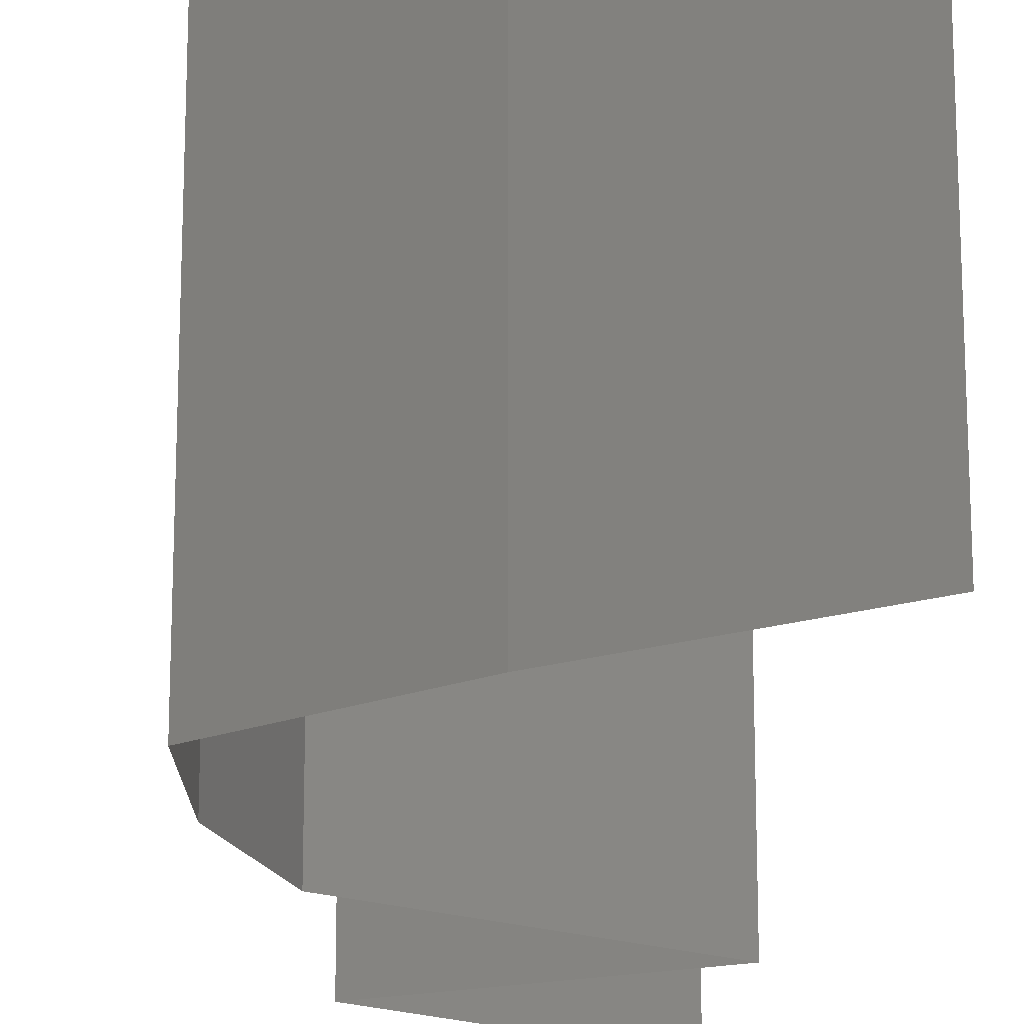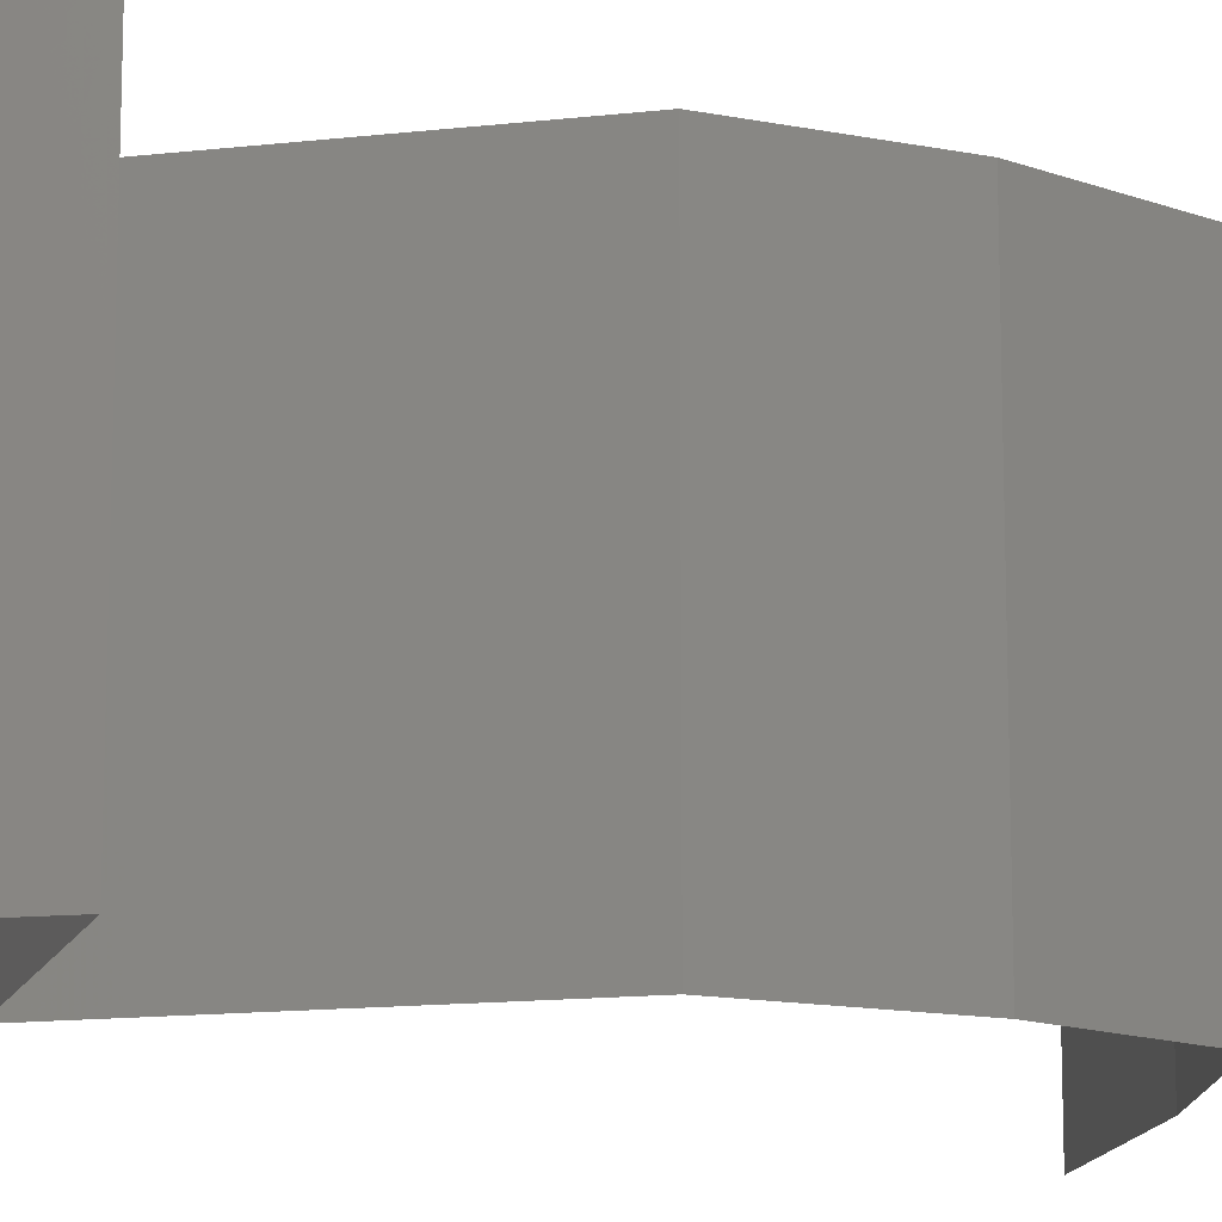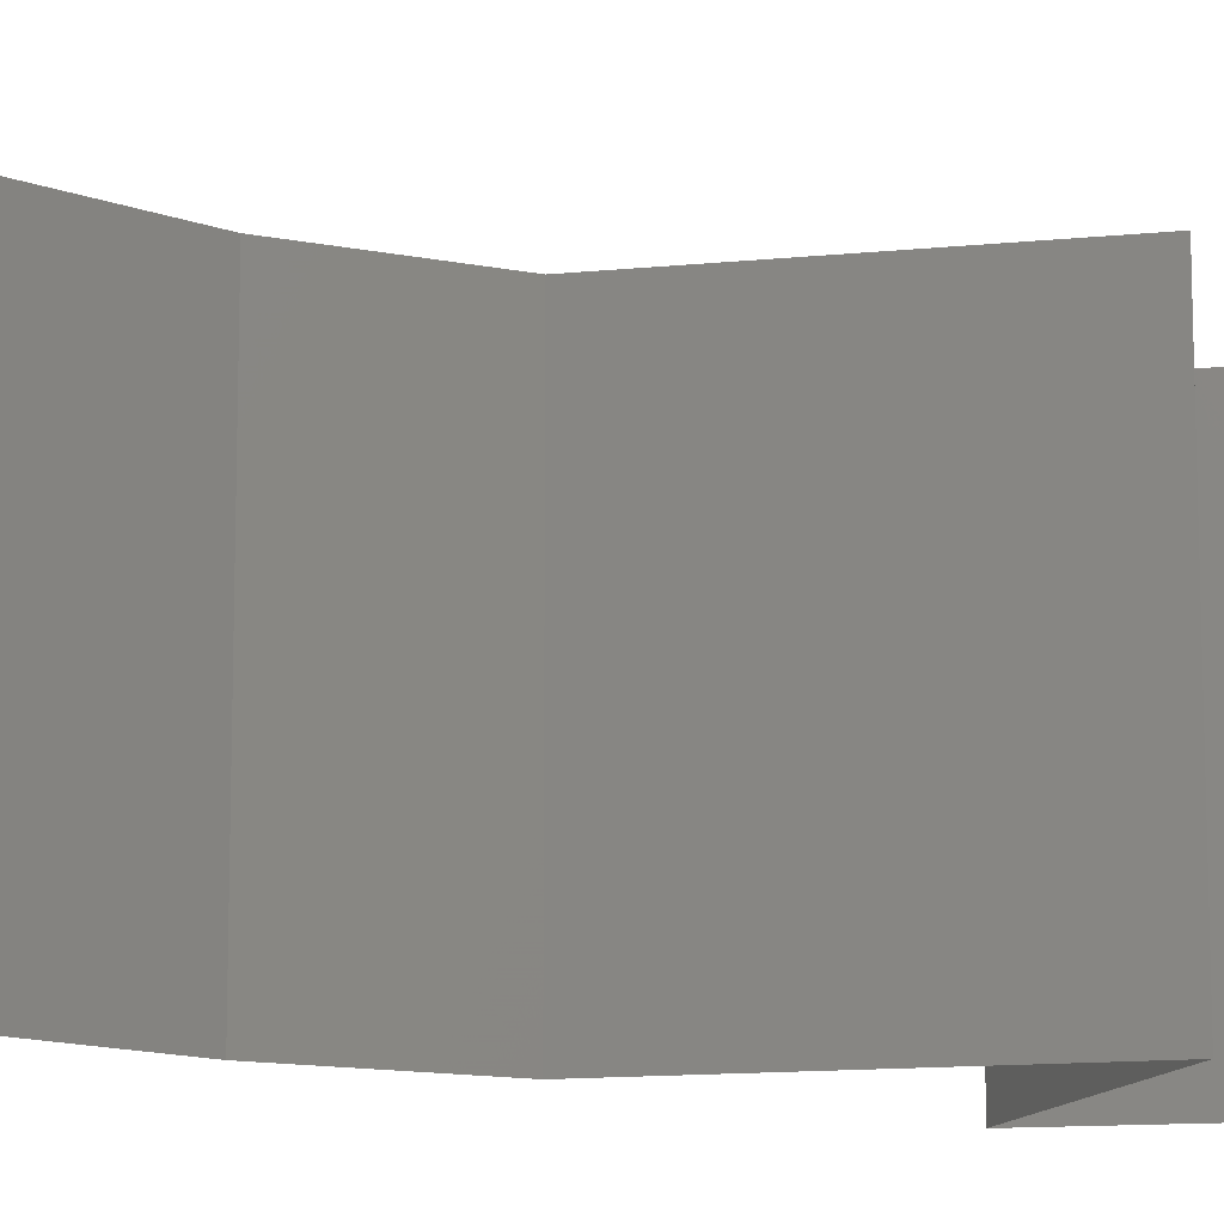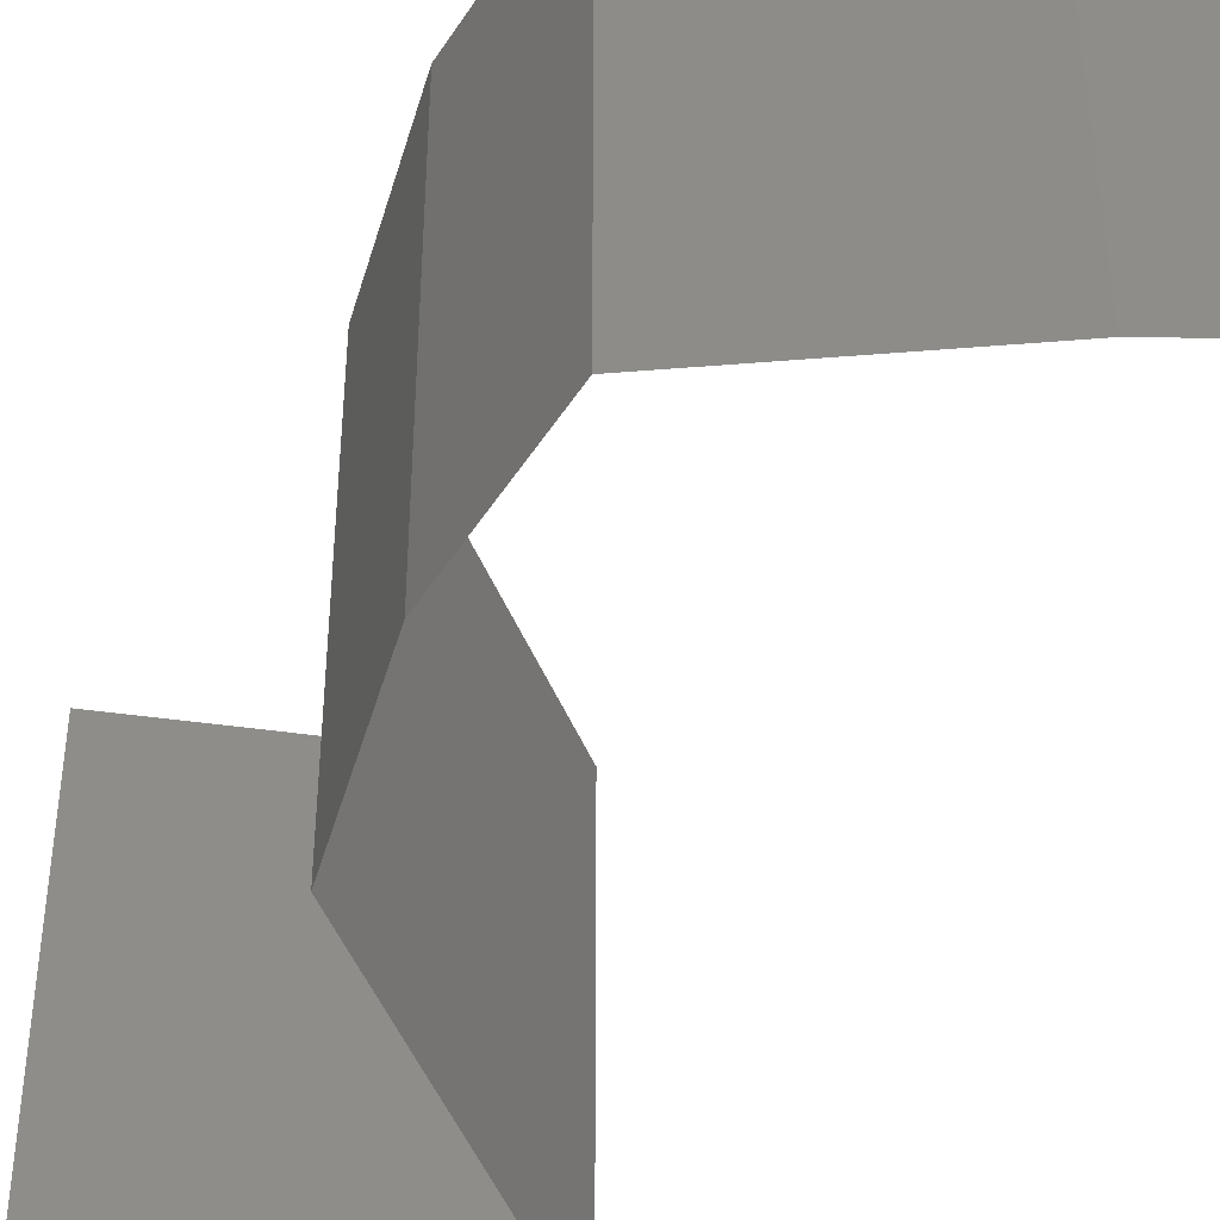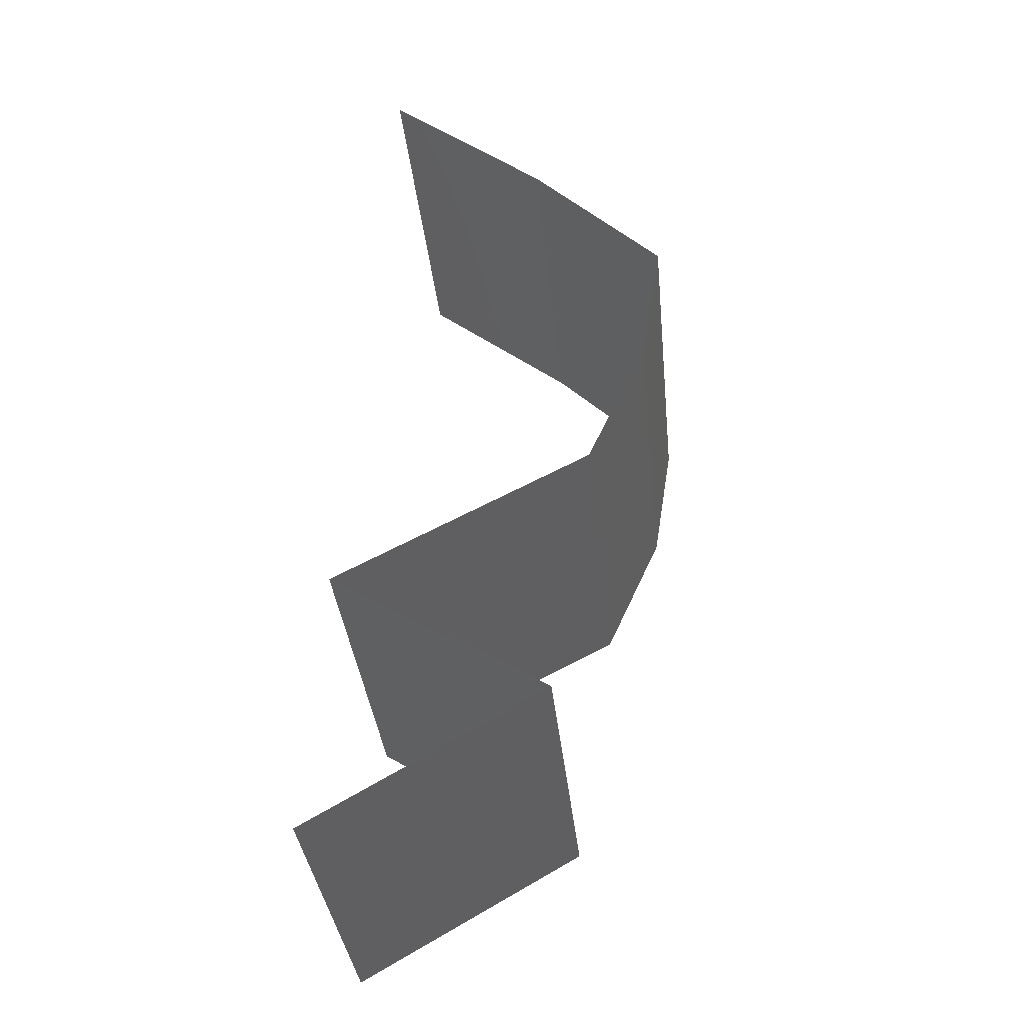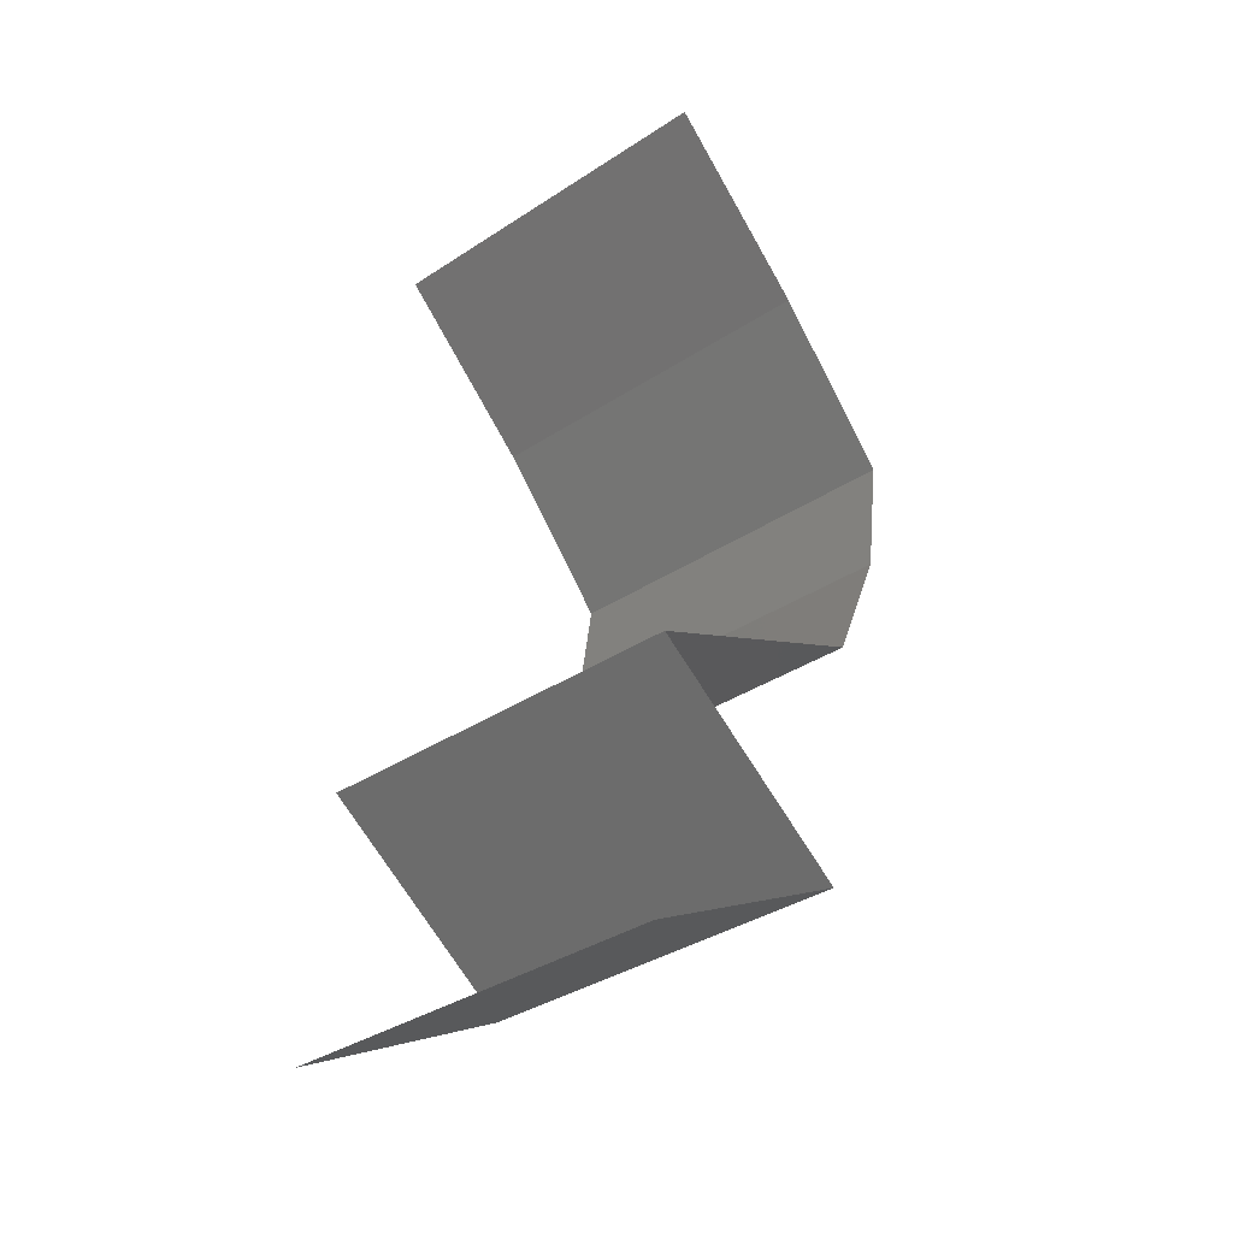
<metadata>
{"format":"stl","ext":"stl","renderer":"f3d","projection":"perspective","resolution":1024,"background":"white","views":[{"elev":-18.5,"azim":172.3,"up":"+Z"},{"elev":-14.0,"azim":41.7,"up":"+Z"},{"elev":-12.9,"azim":-139.4,"up":"+Z"},{"elev":-49.2,"azim":139.7,"up":"+Z"},{"elev":-35.9,"azim":5.8,"up":"+Y"},{"elev":-37.8,"azim":-50.5,"up":"+Y"}]}
</metadata>
<code>
# stl→obj: 49 verts, 72 faces
v 0.03939 0.05138 0.02
v 0.03046 0.05872 0.02
v 0.03492 0.05505 0.01427
v 0.03046 0.05872 0
v 0.03939 0.05138 0
v 0.03492 0.05505 0.005676
v 0.03046 0.05872 0.01
v 0.03939 0.05138 0.01
v 0.04662 0.04404 0
v 0.043 0.04771 0.005
v 0.04662 0.04404 0.02
v 0.043 0.04771 0.015
v 0.04662 0.04404 0.01
v 0.04544 0.0367 0
v 0.04544 0.0367 0.01
v 0.04603 0.04037 0.005
v 0.04603 0.04037 0.015
v 0.04544 0.0367 0.02
v 0.04213 0.02936 0
v 0.04213 0.02936 0.01
v 0.04378 0.03303 0.005
v 0.04378 0.03303 0.015
v 0.04213 0.02936 0.02
v 0.03504 0.02569 0.02
v 0.03479 0.02556 0.01205
v 0.02796 0.02202 0.02
v 0.02796 0.02202 0.01
v 0.02796 0.02202 0
v 0.0326 0.02443 0.005626
v 0.03734 0.02688 0.005534
v 0.03504 0.02569 0
v 0.03212 0.01945 0.015
v 0.03985 0.01468 0
v 0.03985 0.01468 0.01
v 0.03569 0.01725 0.005
v 0.03188 0.0196 0.005
v 0.03985 0.01468 0.02
v 0.03592 0.0171 0.015
v 0.0339 0.01835 0
v 0.0339 0.01835 0.02
v 0.0339 0.01835 0.01
v 0.03343 0.01101 0
v 0.0333 0.01094 0.00747
v 0.02702 0.00734 0
v 0.02702 0.00734 0.01
v 0.03536 0.01211 0.01468
v 0.02702 0.00734 0.02
v 0.03094 0.009584 0.01459
v 0.03343 0.01101 0.02
f 1 2 3
f 4 5 6
f 2 7 3
f 5 8 6
f 3 7 6
f 8 3 6
f 7 4 6
f 8 1 3
f 5 9 10
f 11 1 12
f 8 10 12
f 10 13 12
f 1 8 12
f 9 13 10
f 8 5 10
f 13 11 12
f 14 15 16
f 11 13 17
f 15 18 17
f 13 9 16
f 15 13 16
f 13 15 17
f 18 11 17
f 9 14 16
f 19 20 21
f 18 15 22
f 20 23 22
f 15 14 21
f 15 20 22
f 14 19 21
f 23 18 22
f 20 15 21
f 24 23 25
f 26 24 25
f 23 20 25
f 27 26 25
f 28 27 29
f 20 19 30
f 19 31 30
f 31 28 29
f 25 20 30
f 29 27 25
f 29 25 30
f 31 29 30
f 26 27 32
f 33 34 35
f 27 28 36
f 34 37 38
f 39 33 35
f 40 26 32
f 28 39 36
f 37 40 38
f 39 35 36
f 40 32 38
f 36 35 41
f 38 32 41
f 27 36 41
f 32 27 41
f 35 34 41
f 34 38 41
f 33 42 43
f 42 44 43
f 44 45 43
f 34 33 43
f 37 34 46
f 45 47 48
f 49 37 46
f 47 49 48
f 46 43 48
f 49 46 48
f 46 34 43
f 43 45 48

</code>
